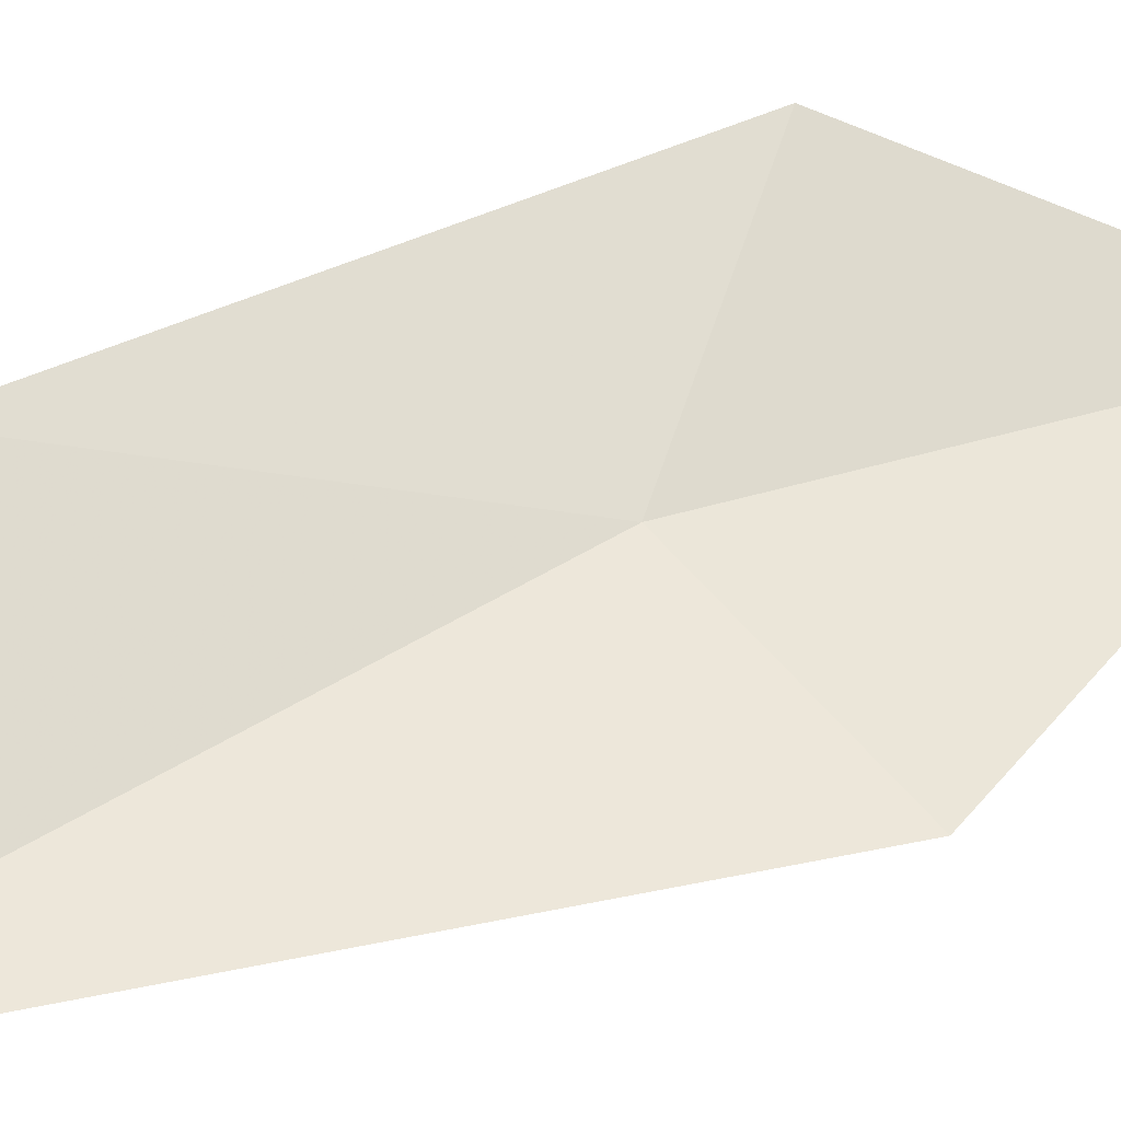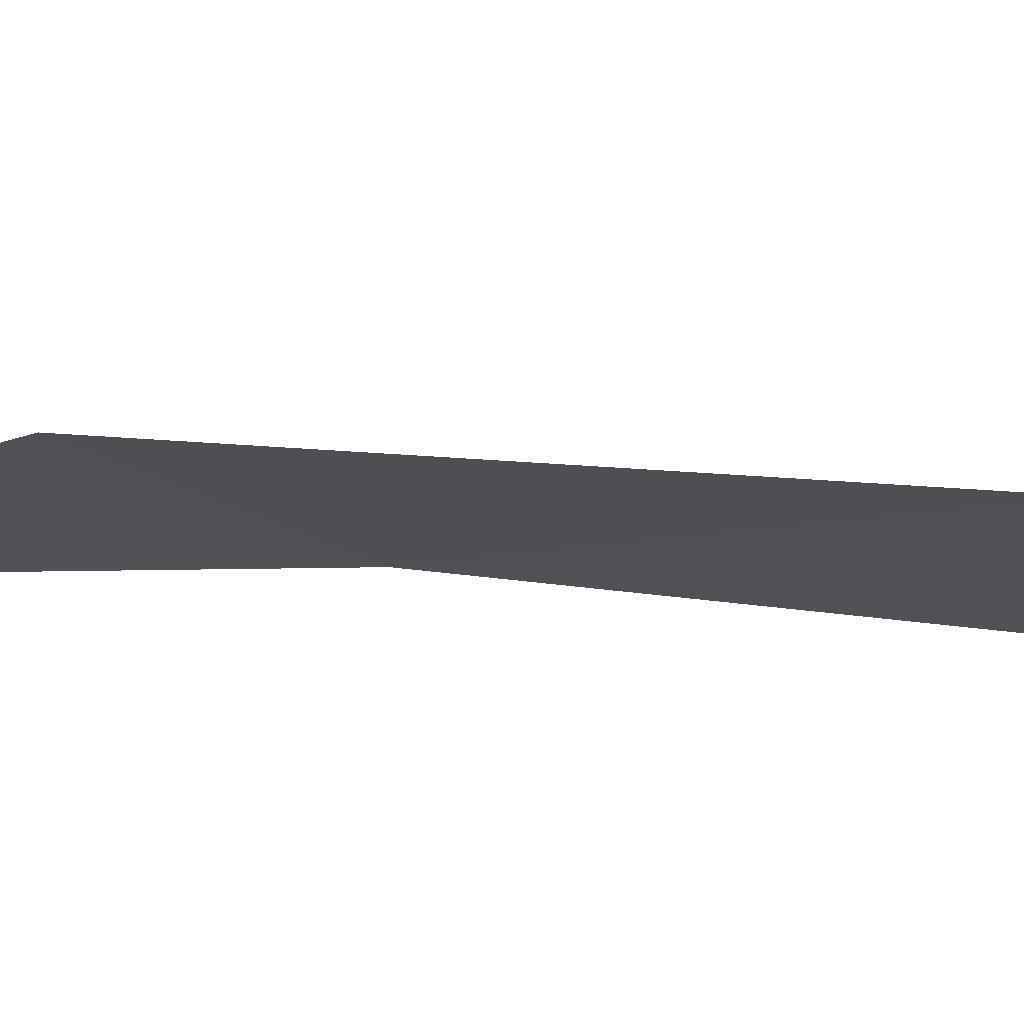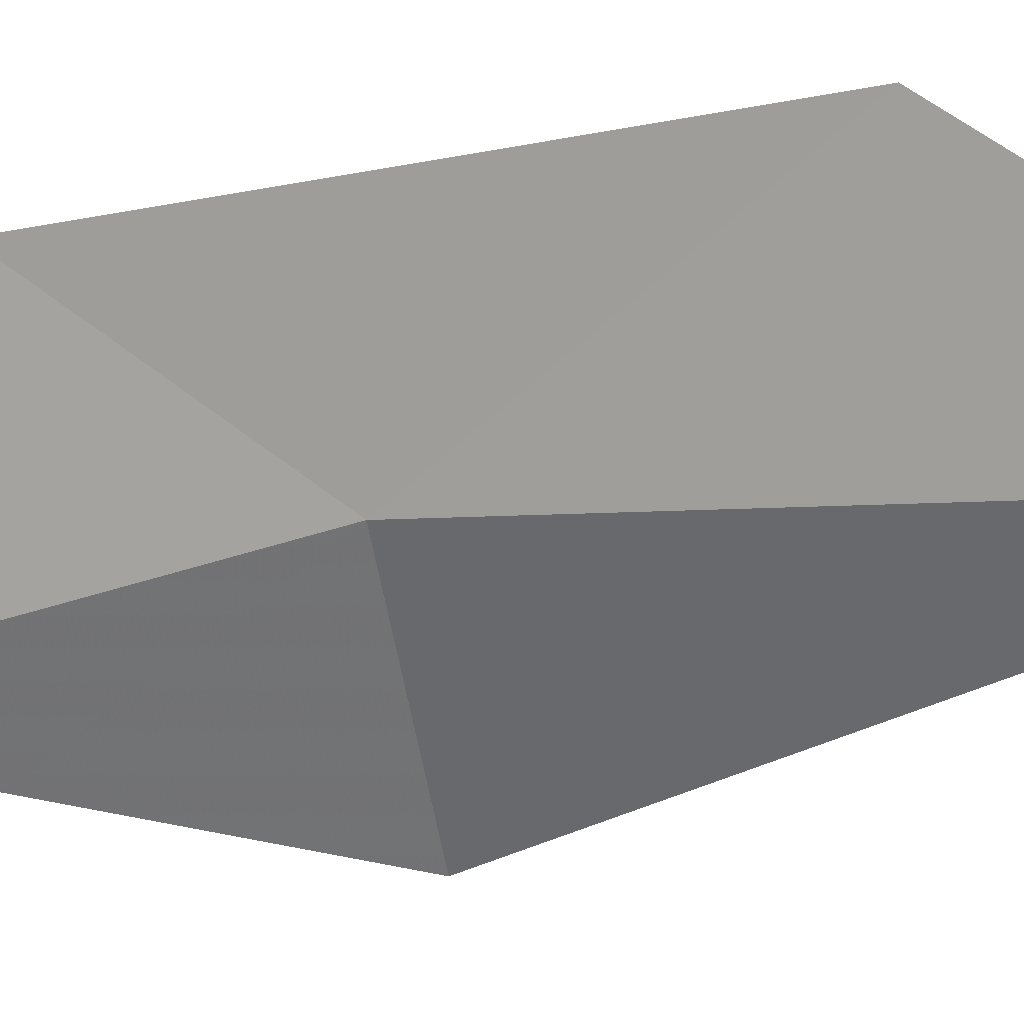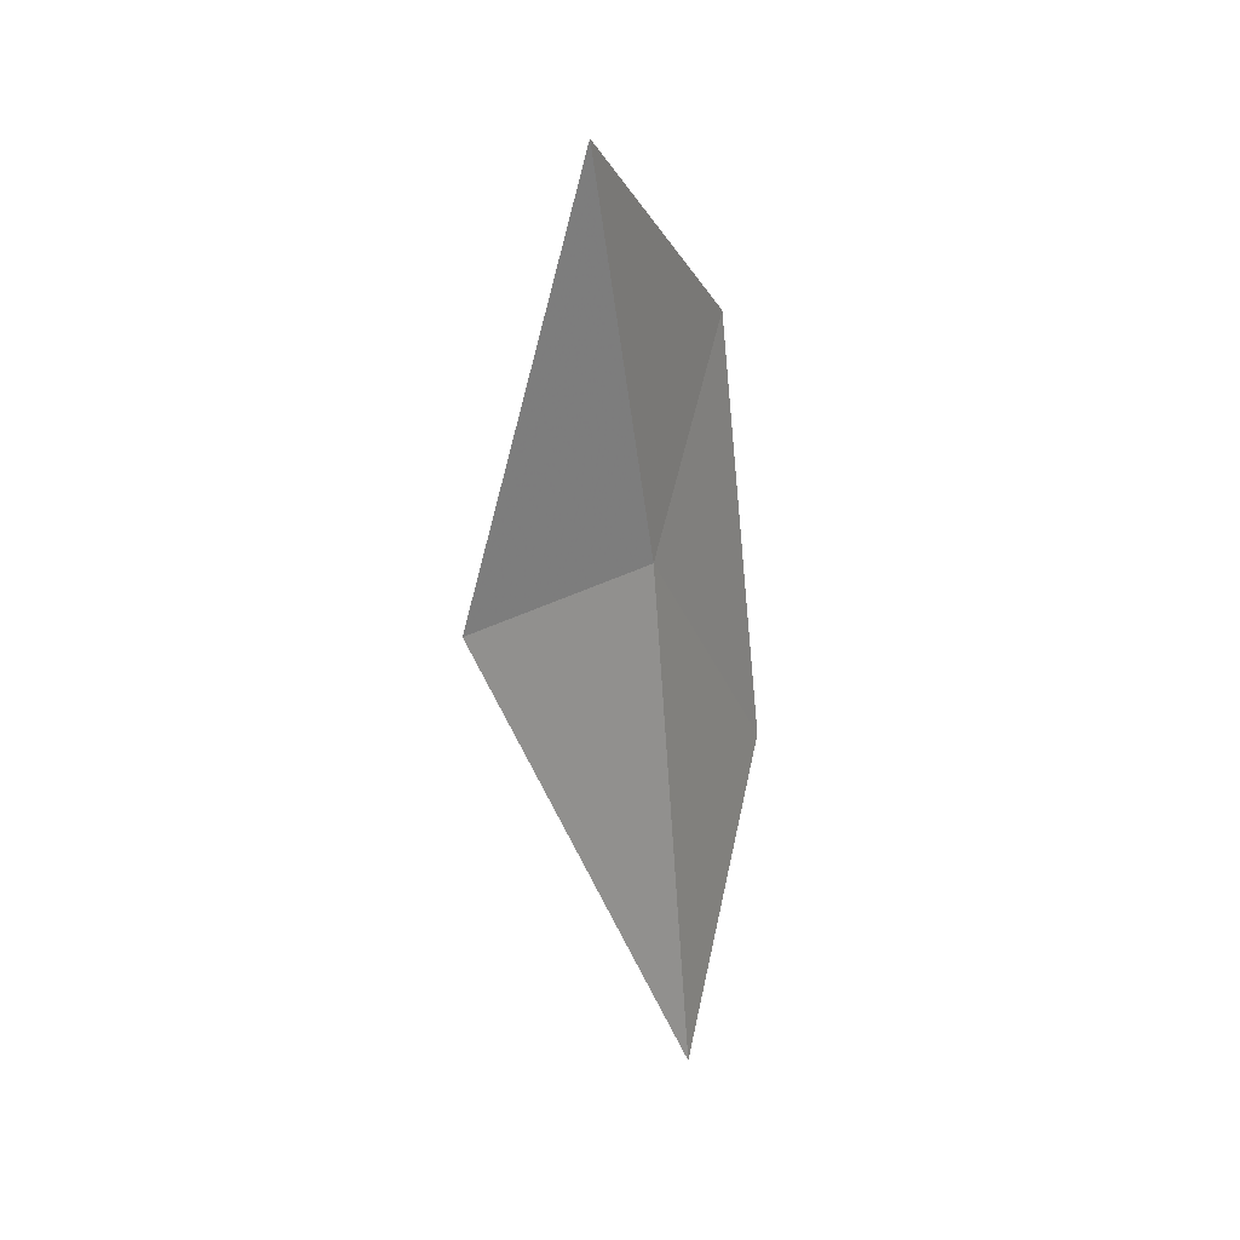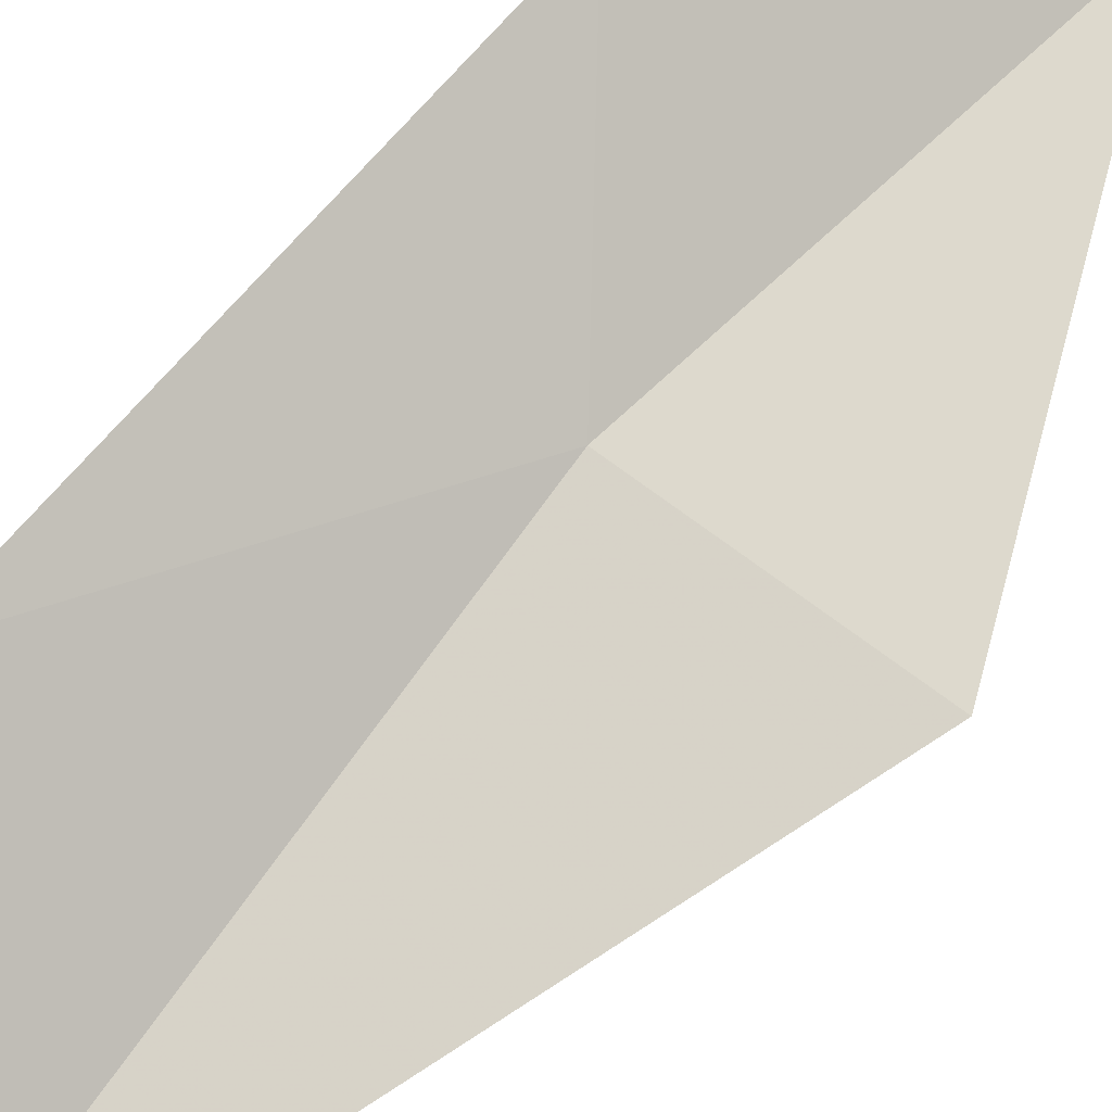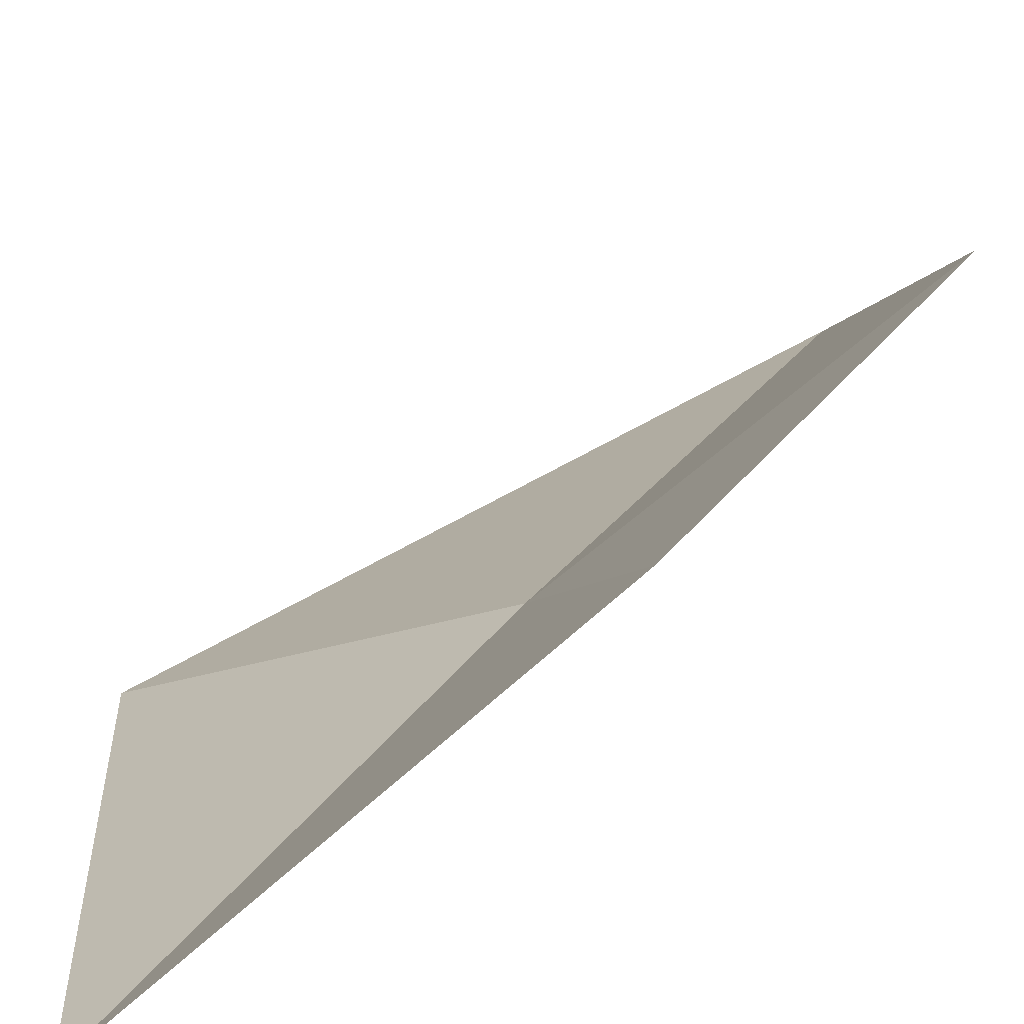
<metadata>
{"format":"obj","ext":"obj","renderer":"f3d","projection":"perspective","resolution":1024,"background":"white","views":[{"elev":27.3,"azim":-124.8,"up":"+Y"},{"elev":23.7,"azim":79.5,"up":"+Y"},{"elev":-38.0,"azim":106.8,"up":"+Y"},{"elev":36.7,"azim":-19.7,"up":"+Z"},{"elev":55.5,"azim":-144.7,"up":"+Y"},{"elev":28.0,"azim":18.5,"up":"+Y"}]}
</metadata>
<code>
v 1.377 -18.18 8.345
v 0.9049 -18.35 8.394
v 1.384 -18.43 7.058
v 1.643 -17.87 8.746
v 1.245 -18.17 9.329
v 1.716 -18 7.644
f 1 2 3
f 1 4 5
f 1 6 4
f 1 3 6
f 1 5 2

</code>
